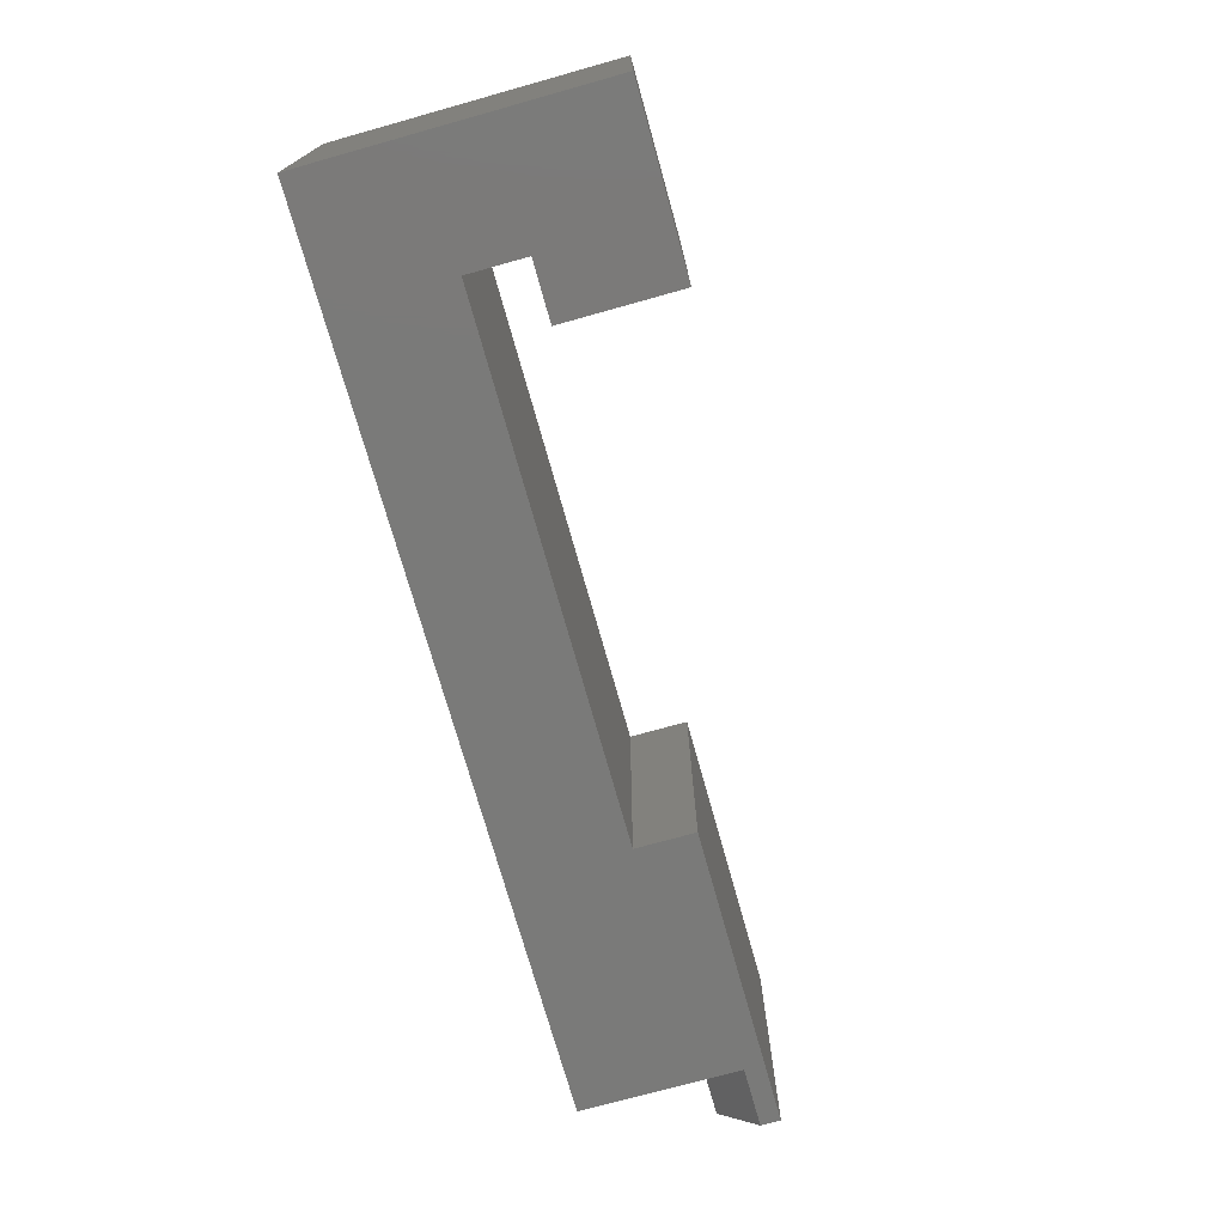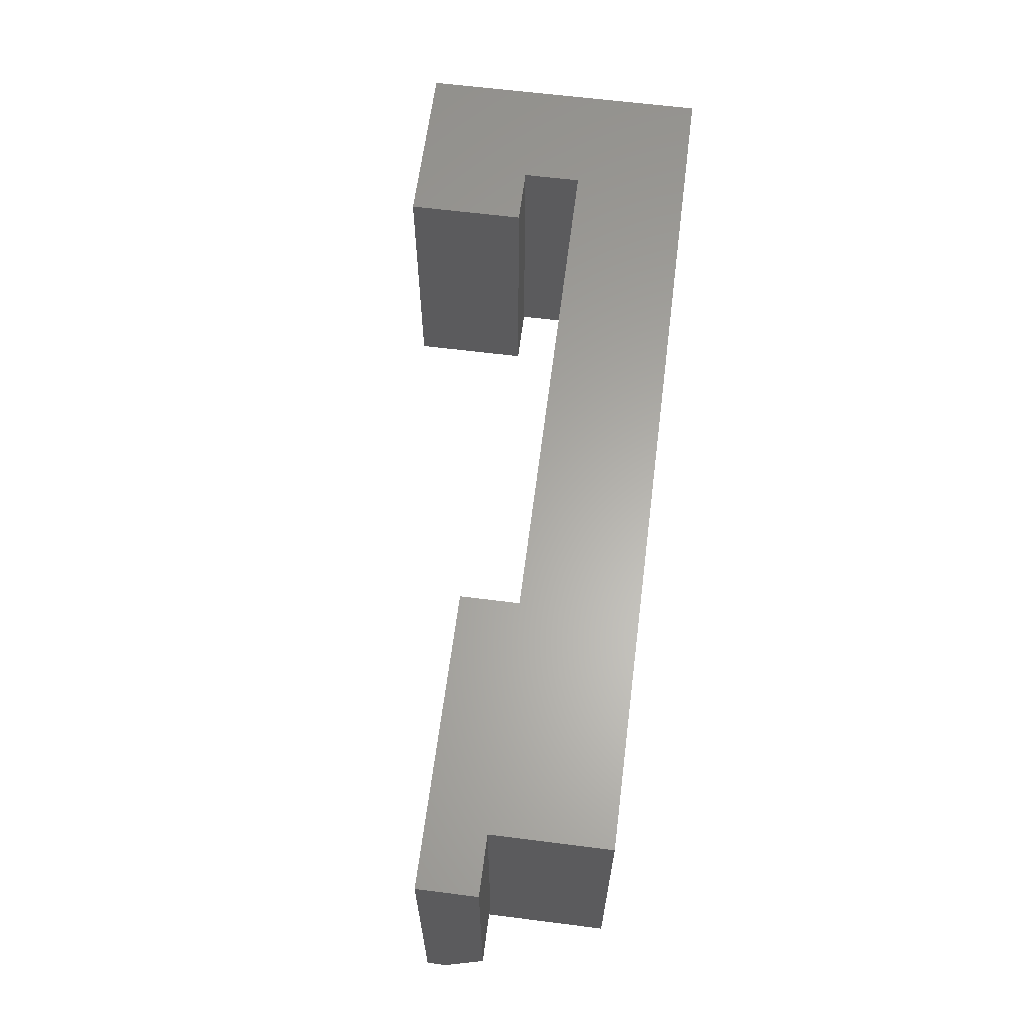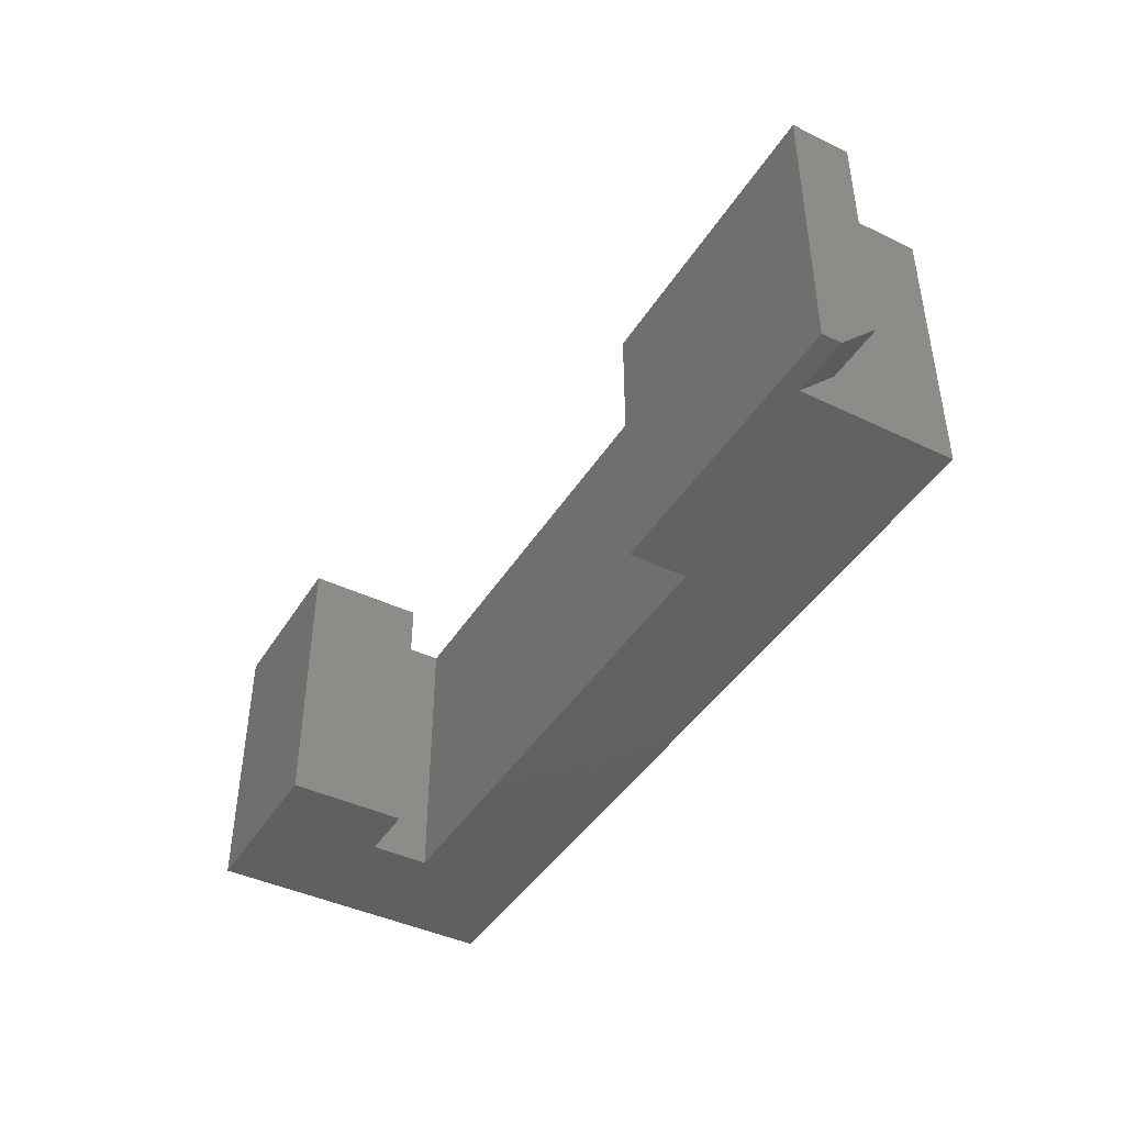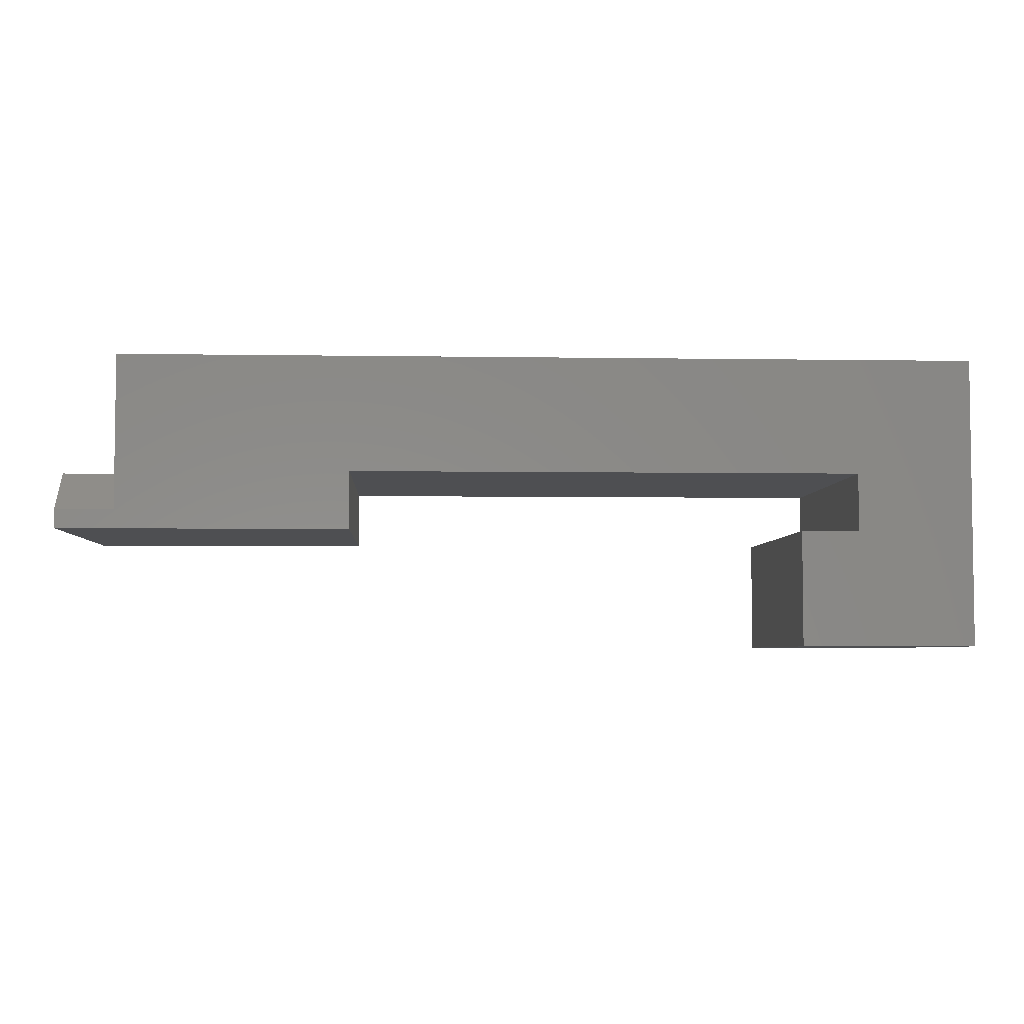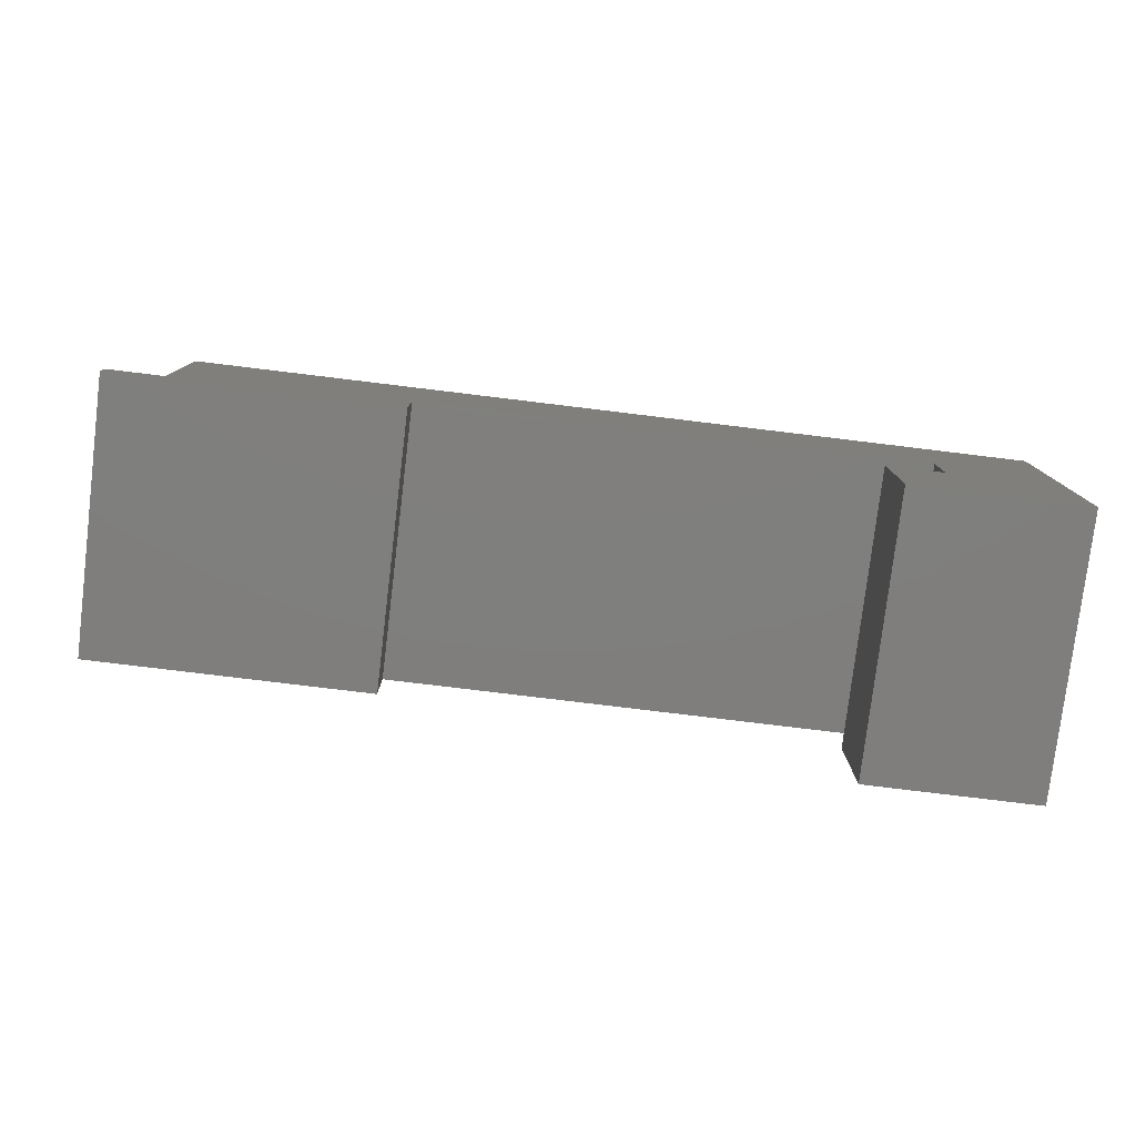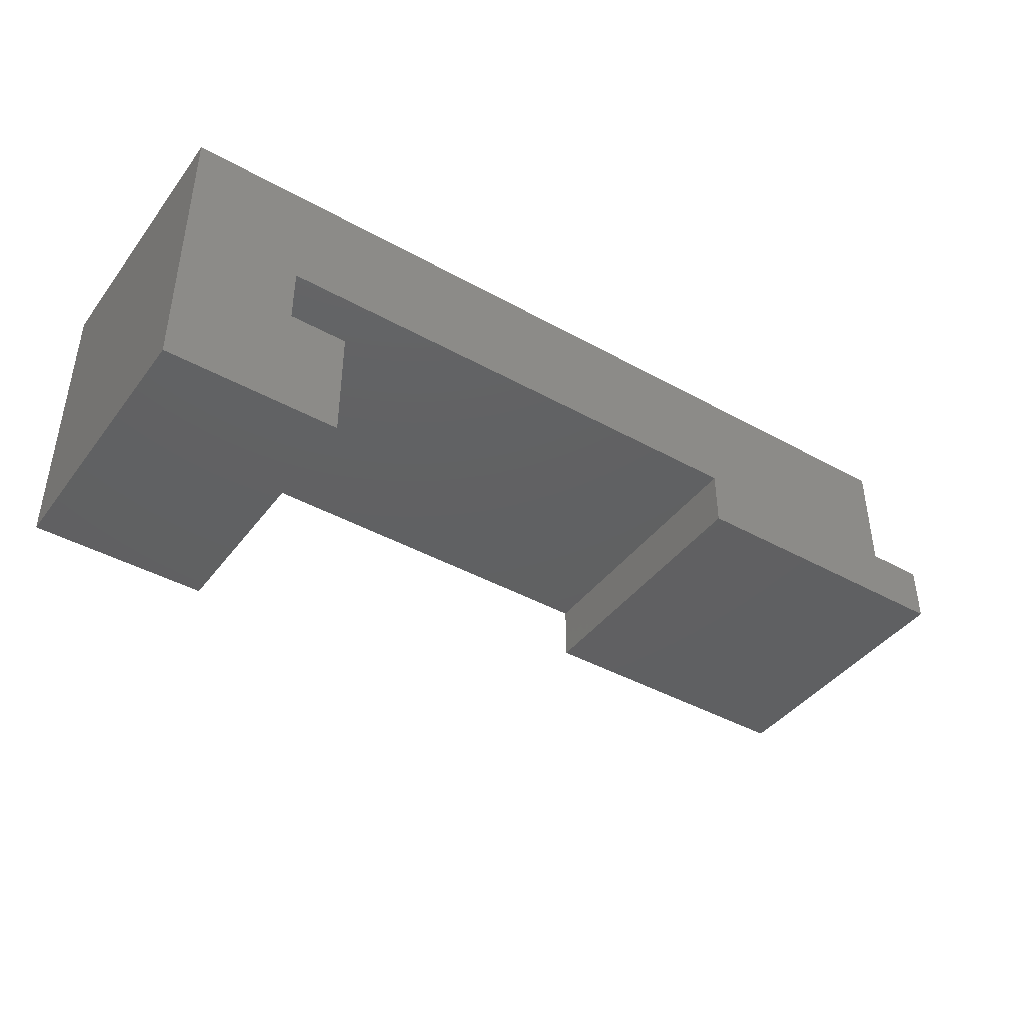
<metadata>
{"format":"stl","ext":"stl","renderer":"f3d","projection":"perspective","resolution":1024,"background":"white","views":[{"elev":-73.1,"azim":105.6,"up":"+Y"},{"elev":62.7,"azim":-82.7,"up":"+Y"},{"elev":-42.9,"azim":-119.7,"up":"+Y"},{"elev":-4.6,"azim":-2.9,"up":"+Z"},{"elev":-78.8,"azim":-6.9,"up":"+Z"},{"elev":-42.0,"azim":146.2,"up":"+Z"}]}
</metadata>
<code>
# stl→obj: 26 verts, 48 faces
v 0.1719 -0.1406 0.2919
v 0.1719 0.1406 0.2919
v -0.6918 -0.1406 0.2919
v -0.6918 0.1406 0.2919
v -0.75 -0.1406 0.1172
v -0.6918 -0.1406 0.1363
v -0.75 -0.1406 0.1363
v -0.002796 -0.1406 0.1172
v -0.002796 -0.1406 0.0007401
v 0.05543 -0.1406 0.1172
v 0.1719 -0.1406 0.0007401
v 0.05543 -0.1406 0.1754
v -0.4589 -0.1406 0.1754
v -0.4589 -0.1406 0.1172
v -0.75 0.1406 0.1754
v -0.75 0.1406 0.1172
v -0.75 -0.1016 0.1754
v -0.6918 -0.1016 0.1754
v -0.6918 0.1406 0.1754
v -0.4589 0.1406 0.1172
v -0.4589 0.1406 0.1754
v 0.05543 0.1406 0.1754
v 0.1719 0.1406 0.0007401
v 0.05543 0.1406 0.1172
v -0.002796 0.1406 0.0007401
v -0.002796 0.1406 0.1172
f 1 2 3
f 3 2 4
f 5 6 7
f 8 9 10
f 10 9 11
f 10 11 12
f 12 11 1
f 12 1 13
f 13 1 3
f 13 3 14
f 14 3 6
f 14 6 5
f 15 16 17
f 17 16 5
f 17 5 7
f 17 18 15
f 15 18 19
f 4 19 3
f 3 19 18
f 3 18 6
f 20 21 14
f 14 21 13
f 6 18 7
f 7 18 17
f 15 19 16
f 2 21 4
f 4 21 19
f 21 20 19
f 19 20 16
f 21 2 22
f 22 2 23
f 22 23 24
f 24 23 25
f 24 25 26
f 11 23 1
f 1 23 2
f 25 23 9
f 9 23 11
f 26 25 8
f 8 25 9
f 8 10 26
f 26 10 24
f 22 24 12
f 12 24 10
f 13 21 12
f 12 21 22
f 5 16 14
f 14 16 20

</code>
